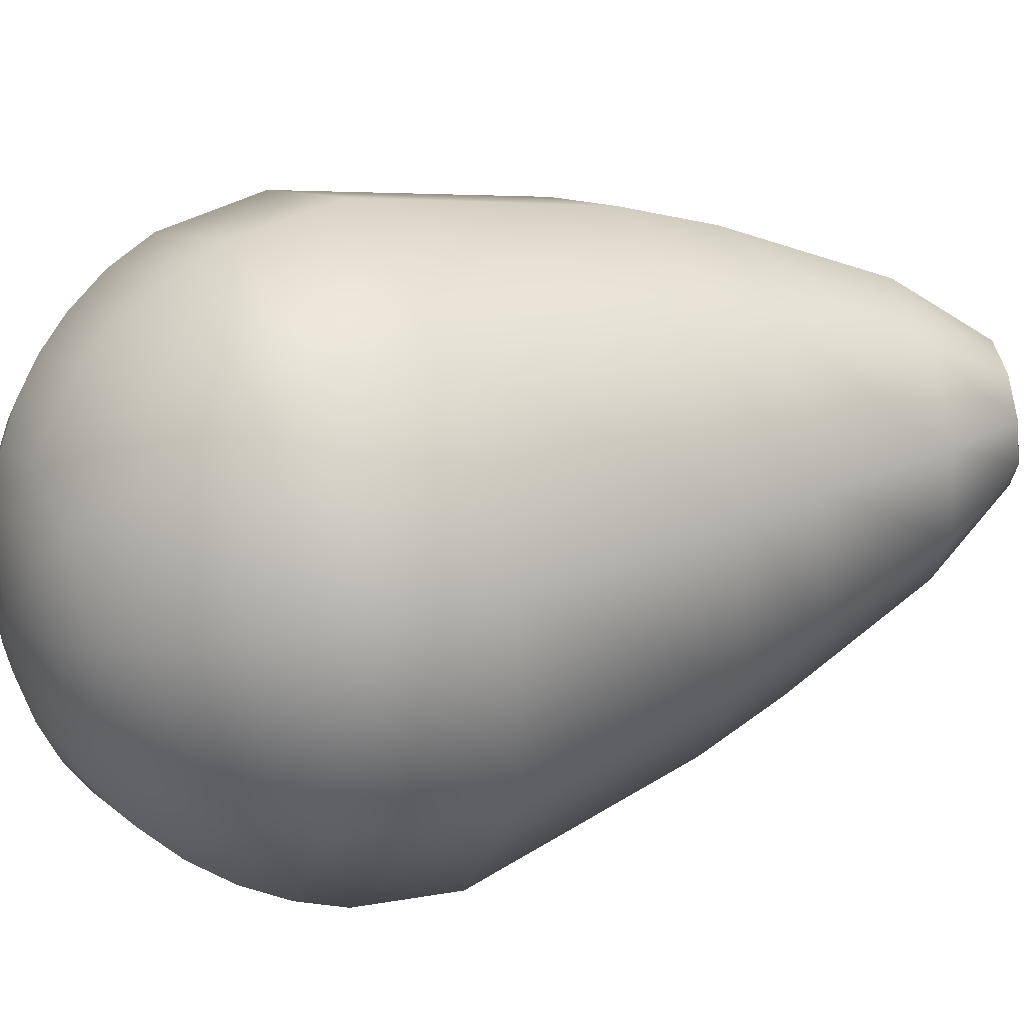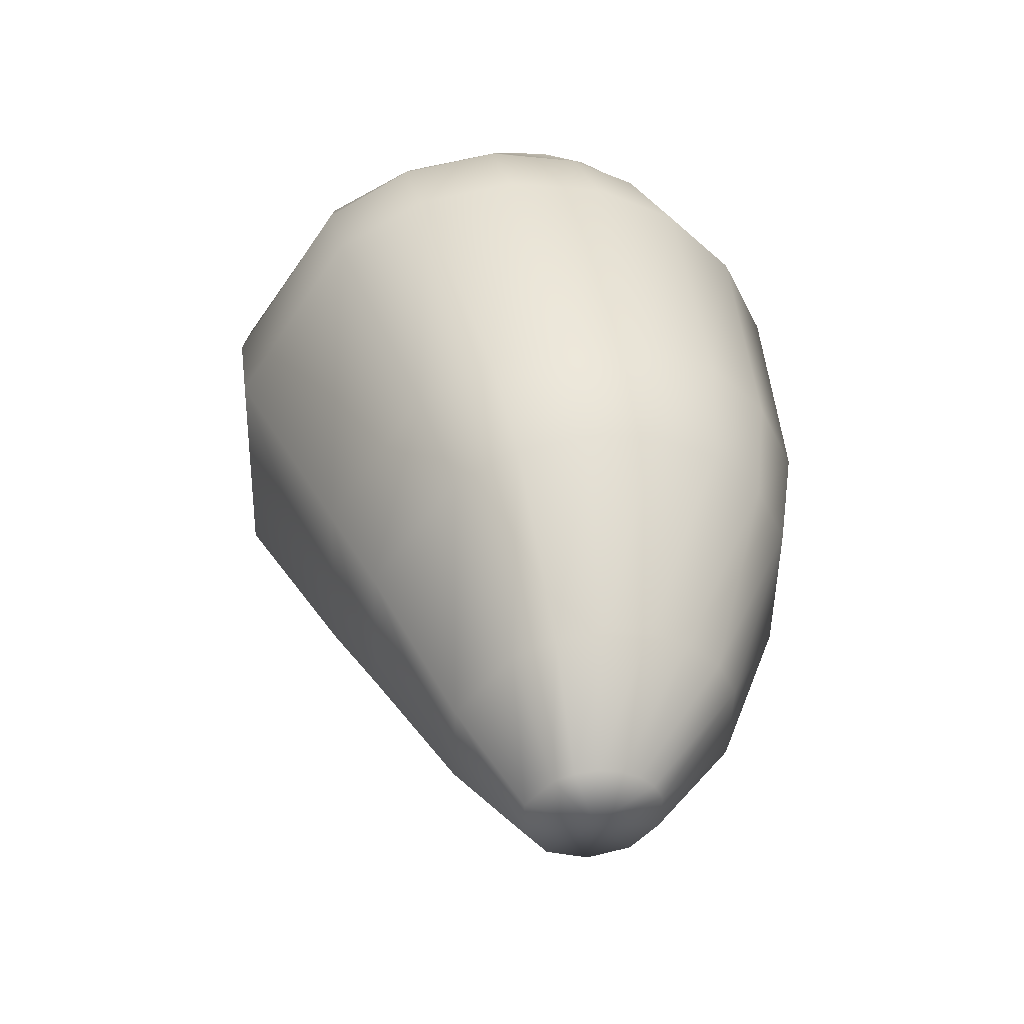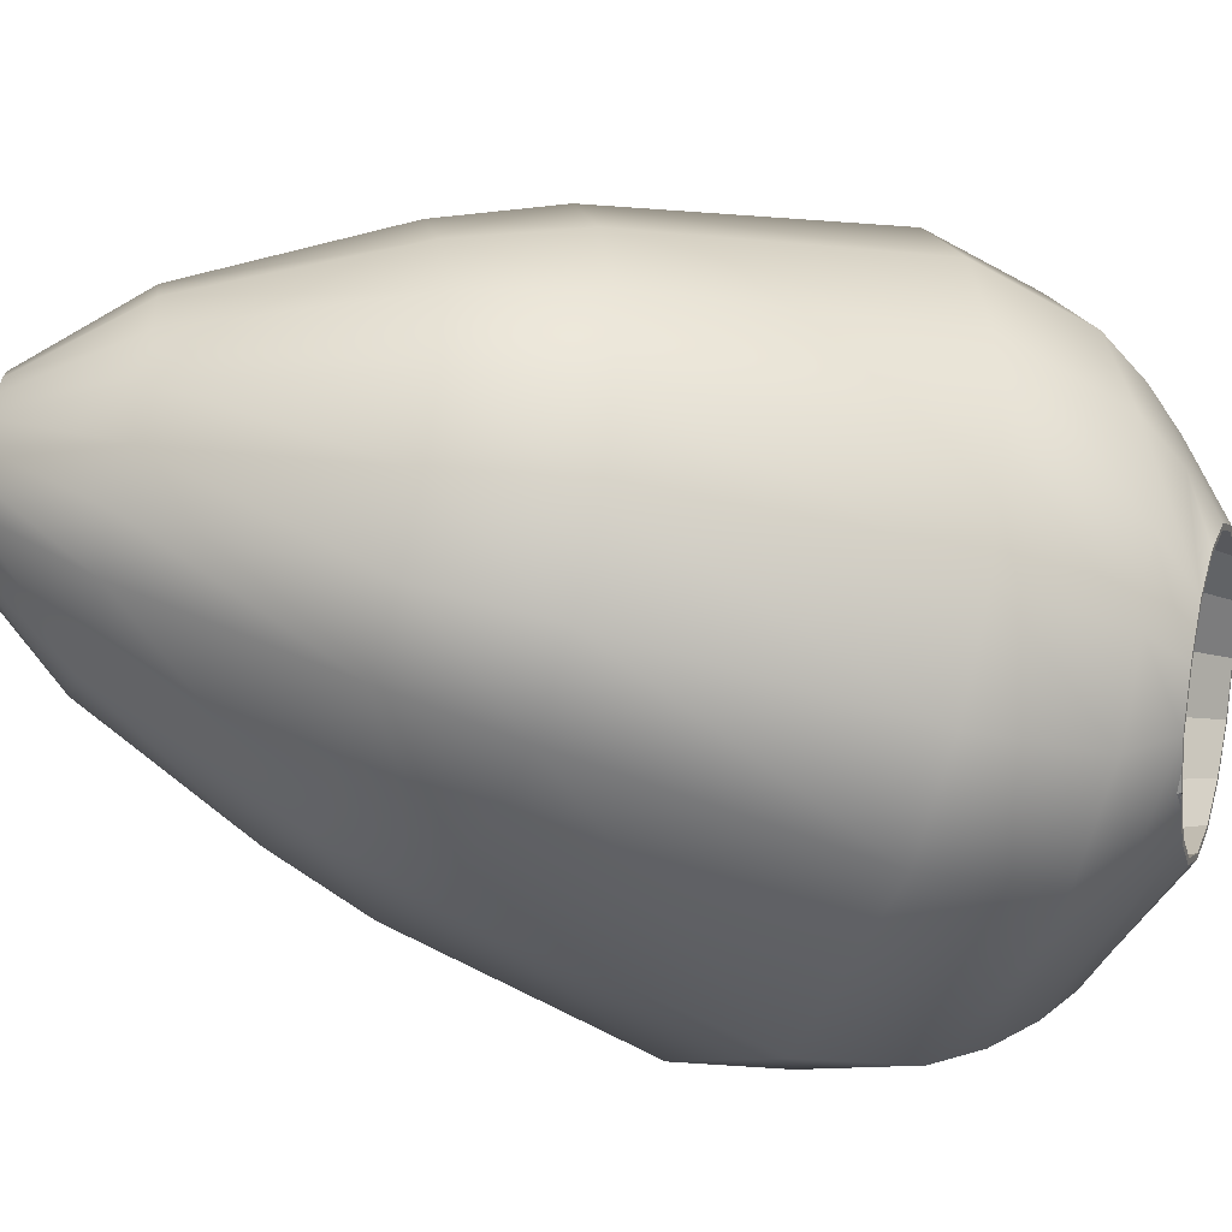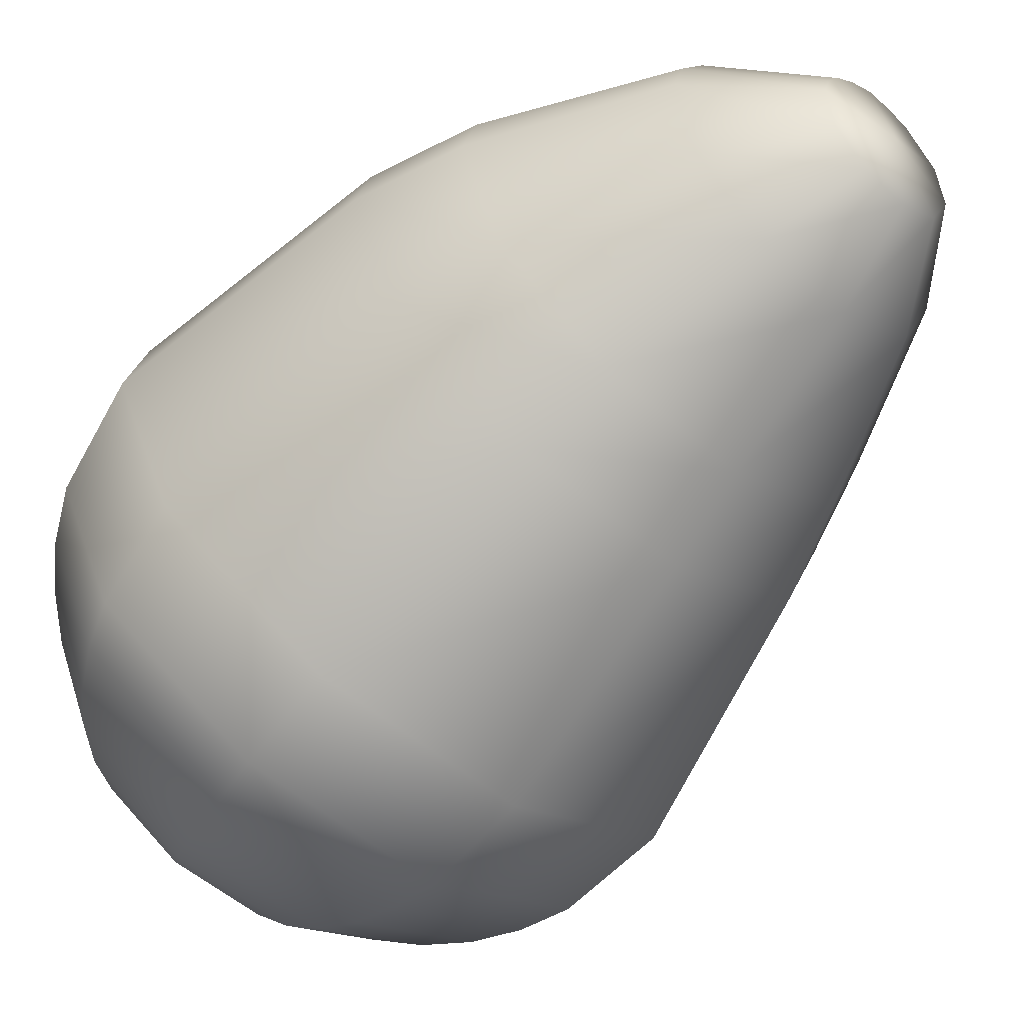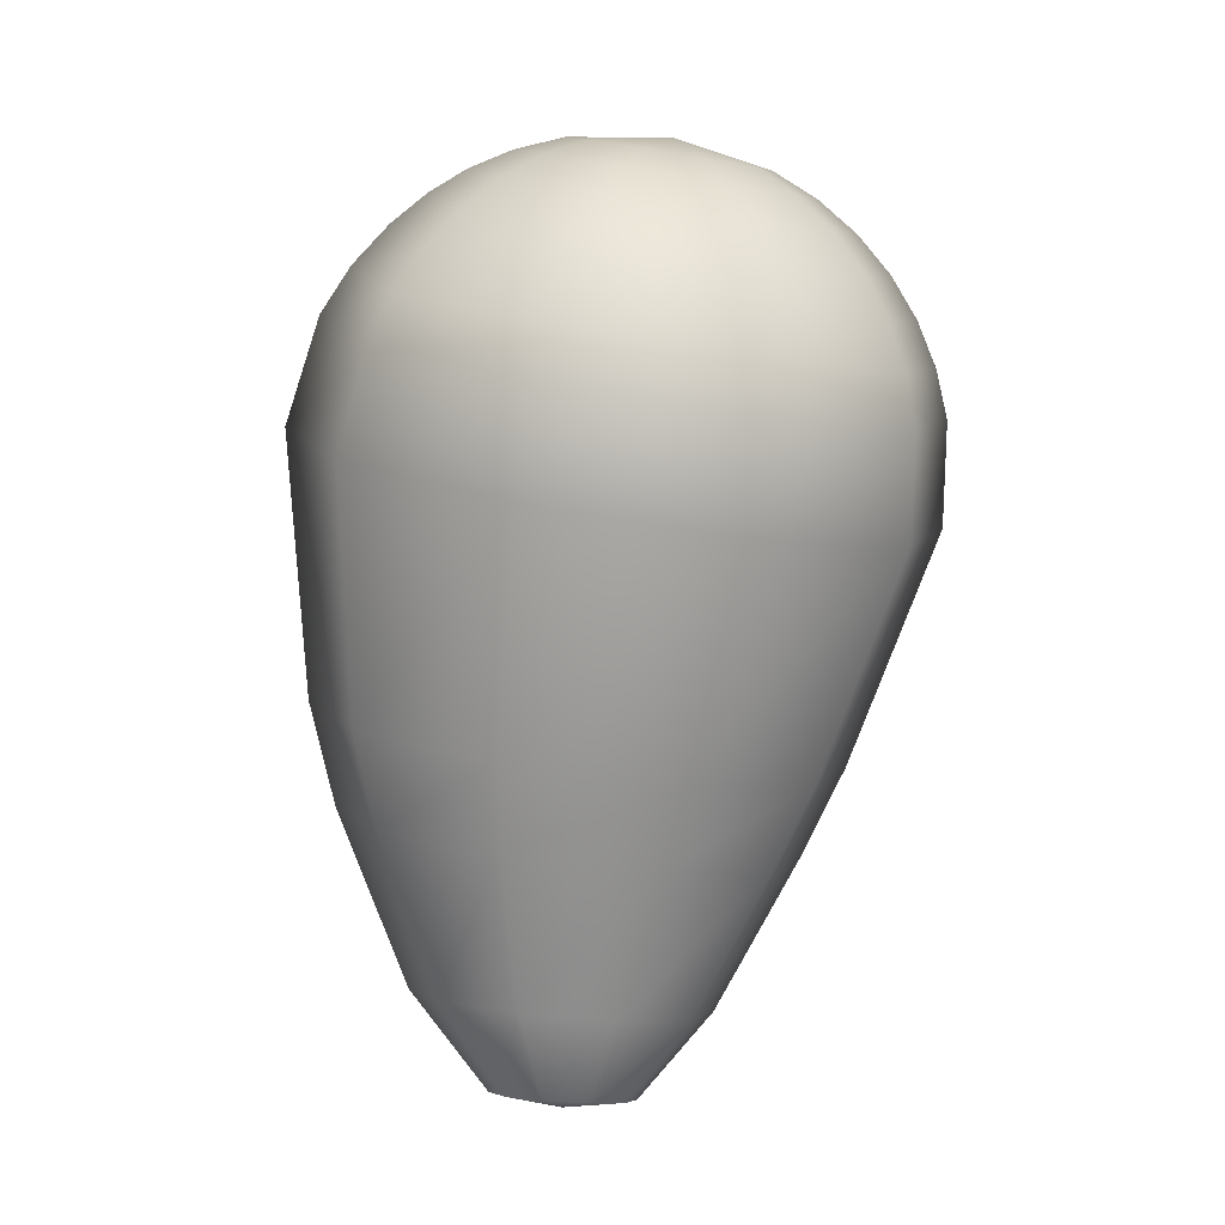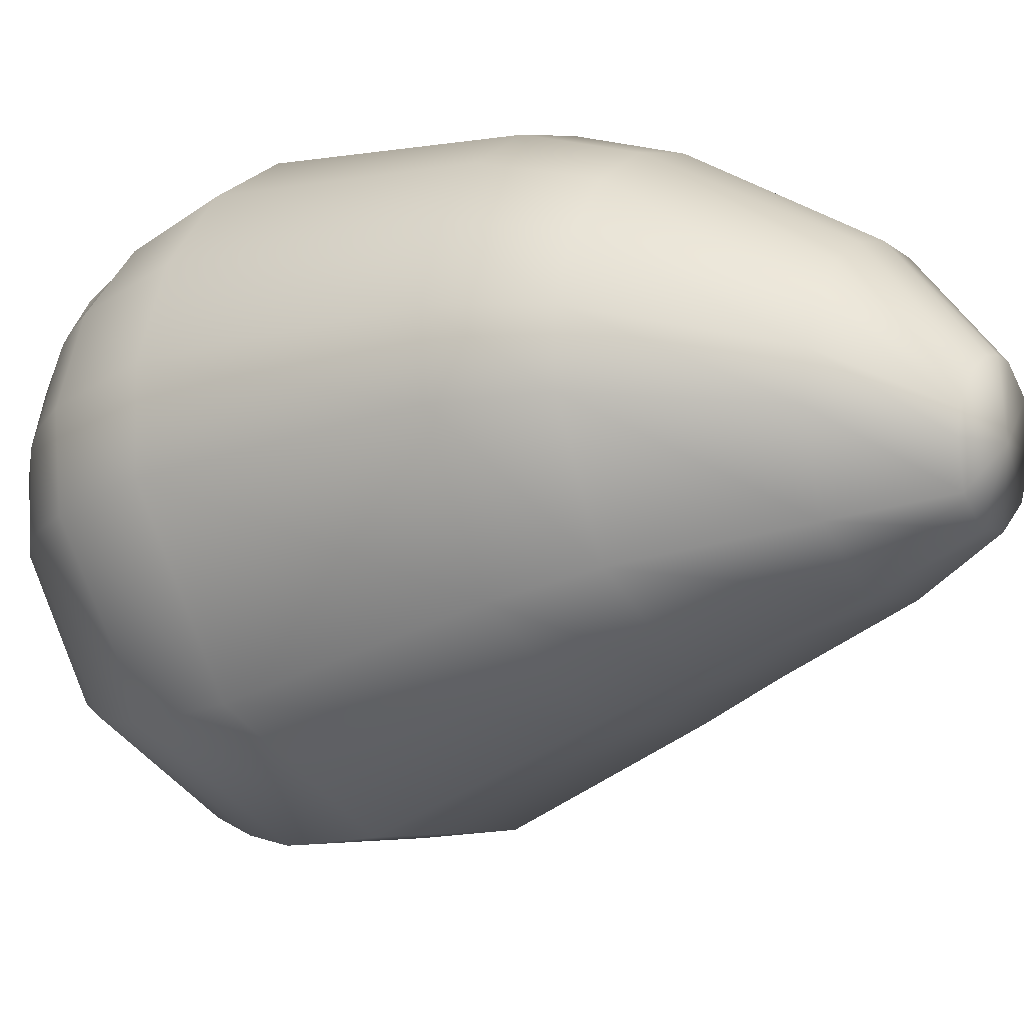
<metadata>
{"format":"obj","ext":"obj","renderer":"f3d","projection":"perspective","resolution":1024,"background":"white","views":[{"elev":-77.4,"azim":98.8,"up":"+Y"},{"elev":-37.1,"azim":141.2,"up":"+Z"},{"elev":77.4,"azim":-80.3,"up":"+Y"},{"elev":-36.7,"azim":137.1,"up":"+Y"},{"elev":-13.8,"azim":-22.1,"up":"+Z"},{"elev":16.7,"azim":121.7,"up":"+Y"}]}
</metadata>
<code>
g default
v 0.4397 12.75 2.33
v 0.2718 12.54 2.232
v 0 12.46 2.195
v -0.2718 12.54 2.232
v -0.4397 12.75 2.33
v -0.4397 13.01 2.451
v -0.2718 13.22 2.549
v -0.1429 13.27 2.577
v 0 13.3 2.586
v 0.1429 13.27 2.577
v 0.2718 13.22 2.549
v 0.374 13.12 2.505
v 0.4397 13.01 2.451
v 0.646 12.72 2.22
v 0.3993 12.42 2.077
v 0 12.3 2.022
v -0.3993 12.42 2.077
v -0.646 12.72 2.22
v -0.646 13.1 2.398
v -0.3754 13.45 2.566
v -0.1821 13.34 2.595
v 0.03892 13.31 2.602
v 0.254 13.37 2.587
v 0.4305 13.5 2.551
v 0.5495 13.28 2.478
v 0.646 13.1 2.398
v 0.8364 12.72 2.083
v 0.5169 12.32 1.897
v 0 12.17 1.826
v -0.5169 12.32 1.897
v -0.8364 12.72 2.083
v -0.8216 13.2 2.32
v -0.5116 13.62 2.52
v 0.5414 13.69 2.501
v 0.7089 13.44 2.417
v 0.8219 13.2 2.319
v 1.006 12.73 1.922
v 0.6219 12.26 1.698
v 0 12.07 1.612
v -0.6219 12.26 1.698
v -1.006 12.73 1.922
v -0.9675 13.31 2.224
v -0.5699 13.83 2.464
v 0.5699 13.9 2.443
v 0.8096 13.61 2.349
v 0.9686 13.31 2.224
v 1.151 12.77 1.74
v 0.7115 12.22 1.484
v 0 12.01 1.386
v -0.7115 12.22 1.484
v -1.151 12.77 1.74
v -1.104 13.42 2.1
v -0.5414 14.04 2.406
v -0.4305 14.23 2.355
v 0.3752 14.28 2.341
v 0.5116 14.11 2.387
v 0.8901 13.77 2.257
v 1.104 13.43 2.099
v 1.268 12.82 1.542
v 0.7836 12.21 1.261
v 0 11.98 1.153
v -0.7836 12.21 1.261
v -1.268 12.82 1.542
v -1.24 13.54 1.929
v -0.6725 14.16 2.239
v -0.2563 14.36 2.319
v -0.03892 14.41 2.305
v 0.183 14.39 2.312
v 0.646 14.2 2.235
v 1.013 13.89 2.102
v 1.239 13.55 1.929
v 1.353 12.88 1.334
v 0.8364 12.24 1.033
v 0 11.99 0.9183
v -0.8364 12.24 1.033
v -1.353 12.88 1.334
v -1.342 13.67 1.73
v -0.7828 14.32 2.048
v -0.3817 14.5 2.117
v -0.006122 14.57 2.125
v 0.3534 14.51 2.111
v 0.7655 14.33 2.044
v 1.12 14.03 1.913
v 1.342 13.67 1.729
v 1.419 13.07 0.8864
v 0.8767 12.39 0.5732
v 0 12.14 0.4535
v -0.8767 12.39 0.5732
v -1.419 13.07 0.8864
v -1.419 13.91 1.274
v -0.8681 14.61 1.526
v -0.4535 14.81 1.592
v -0.000583 14.87 1.618
v 0.4504 14.81 1.591
v 0.8658 14.61 1.525
v 1.203 14.3 1.425
v 1.419 13.91 1.274
v 1.169 13.59 -0.1388
v 0.7222 13.01 -0.3539
v 0 12.79 -0.4361
v -0.7222 13.01 -0.3539
v -1.169 13.59 -0.1388
v -1.169 14.3 0.1271
v -0.7222 14.87 0.3423
v -0.3797 15.04 0.4034
v 0 15.09 0.4244
v 0.3797 15.04 0.4034
v 0.7222 14.87 0.3423
v 0.9941 14.62 0.2471
v 1.169 14.3 0.1271
v 1.01 13.75 -0.5366
v 0.6242 13.24 -0.7001
v 0 13.05 -0.7626
v -0.6242 13.24 -0.7001
v -1.01 13.75 -0.5366
v -1.01 14.37 -0.3345
v -0.6242 14.88 -0.1709
v -0.3282 15.02 -0.1245
v 0 15.07 -0.1085
v 0.3282 15.02 -0.1245
v 0.6242 14.88 -0.1709
v 0.8591 14.65 -0.2433
v 1.01 14.37 -0.3345
v 0.6545 13.94 -1.231
v 0.4045 13.6 -1.306
v 0 13.48 -1.334
v -0.4045 13.6 -1.306
v -0.6545 13.94 -1.231
v -0.6545 14.36 -1.14
v -0.4045 14.69 -1.065
v -0.2127 14.79 -1.044
v 0 14.82 -1.037
v 0.2127 14.79 -1.044
v 0.4045 14.69 -1.065
v 0.5567 14.54 -1.098
v 0.6545 14.36 -1.14
v 0.3156 14.02 -1.626
v 0.1951 13.86 -1.651
v 0 13.8 -1.66
v -0.1951 13.86 -1.651
v -0.3156 14.02 -1.626
v -0.3156 14.23 -1.595
v -0.1951 14.39 -1.569
v -0.1026 14.44 -1.562
v 0 14.14 -1.66
v 0.1026 14.44 -1.562
v 0.1951 14.39 -1.569
v 0.2685 14.32 -1.58
v 0.3156 14.23 -1.595
v -0 12.85 2.457
v -0.3754 13.45 2.566
v -0.1821 13.34 2.595
v -0.5116 13.62 2.52
v 0.03892 13.31 2.602
v 0.254 13.37 2.587
v 0.4305 13.5 2.551
v 0.5414 13.69 2.501
v -0.5699 13.83 2.464
v 0.5699 13.9 2.443
v -0.4305 14.23 2.355
v -0.5414 14.04 2.406
v 0.3752 14.28 2.341
v 0.5116 14.11 2.387
v -0.03892 14.41 2.305
v -0.2563 14.36 2.319
v 0.183 14.39 2.312
v -0.3603 13.46 2.561
v -0.1748 13.36 2.589
v -0.4909 13.63 2.517
v 0.03734 13.33 2.596
v 0.2438 13.39 2.582
v 0.4131 13.51 2.547
v 0.5195 13.69 2.499
v -0.5468 13.83 2.463
v 0.5468 13.9 2.444
v -0.4131 14.21 2.359
v -0.5195 14.03 2.408
v 0.36 14.26 2.346
v 0.4909 14.1 2.39
v -0.03734 14.39 2.311
v -0.2459 14.34 2.324
v 0.1756 14.36 2.317
v -0.5789 12.91 1.469
v -0.2808 12.74 1.513
v -0.4269 13.15 1.403
v -0.7889 13.17 1.398
v 0.06015 12.7 1.525
v 0.000128 13.12 1.41
v 0.3919 12.79 1.501
v 0.4271 13.15 1.403
v 0.6641 12.99 1.446
v 0.8351 13.28 1.369
v -0.5017 13.56 1.292
v -0.8788 13.49 1.311
v 0.000128 13.57 1.29
v 0.5019 13.56 1.292
v 0.8791 13.61 1.28
v -0.6638 14.11 1.144
v -0.8349 13.82 1.222
v 0.000128 14.03 1.165
v 0.5788 14.19 1.122
v 0.7892 13.93 1.193
v -0.05989 14.4 1.066
v -0.3951 14.31 1.087
v 0.2823 14.35 1.077
v 0 14.46 -1.562
v -0.3679 13.46 2.563
v -0.1784 13.35 2.592
v 0.03813 13.32 2.599
v 0.2489 13.38 2.584
v 0.4218 13.51 2.549
v 0.5304 13.69 2.5
v 0.5583 13.9 2.443
v 0.5013 14.1 2.388
v 0.3676 14.27 2.343
v 0.1793 14.37 2.314
v -0.03813 14.4 2.308
v -0.2511 14.35 2.321
v -0.4218 14.22 2.357
v -0.5304 14.03 2.407
v -0.5583 13.83 2.463
v -0.5013 13.62 2.518
g C_HeadA01_geo C_TeteA01_grp Robot_geo
f 1 2 15 14
f 2 3 16 15
f 3 4 17 16
f 4 5 18 17
f 5 6 19 18
f 6 7 20 19
f 7 8 21 20
f 8 9 22 21
f 9 10 23 22
f 10 11 24 23
f 11 12 25 24
f 12 13 26 25
f 13 1 14 26
f 14 15 28 27
f 15 16 29 28
f 16 17 30 29
f 17 18 31 30
f 18 19 32 31
f 19 20 33 32
f 183 184 185 186
f 184 187 188 185
f 187 189 190 188
f 189 191 192 190
f 24 25 35 34
f 25 26 36 35
f 26 14 27 36
f 27 28 38 37
f 28 29 39 38
f 29 30 40 39
f 30 31 41 40
f 31 32 42 41
f 32 33 43 42
f 186 185 193 194
f 185 188 195 193
f 188 190 196 195
f 190 192 197 196
f 34 35 45 44
f 35 36 46 45
f 36 27 37 46
f 37 38 48 47
f 38 39 49 48
f 39 40 50 49
f 40 41 51 50
f 41 42 52 51
f 42 43 53 52
f 194 193 198 199
f 193 195 200 198
f 195 196 201 200
f 196 197 202 201
f 44 45 57 56
f 45 46 58 57
f 46 37 47 58
f 47 48 60 59
f 48 49 61 60
f 49 50 62 61
f 50 51 63 62
f 51 52 64 63
f 52 53 65 64
f 53 54 66 65
f 198 200 203 204
f 200 201 205 203
f 55 56 69 68
f 56 57 70 69
f 57 58 71 70
f 58 47 59 71
f 59 60 73 72
f 60 61 74 73
f 61 62 75 74
f 62 63 76 75
f 63 64 77 76
f 64 65 78 77
f 65 66 79 78
f 66 67 80 79
f 67 68 81 80
f 68 69 82 81
f 69 70 83 82
f 70 71 84 83
f 71 59 72 84
f 72 73 86 85
f 73 74 87 86
f 74 75 88 87
f 75 76 89 88
f 76 77 90 89
f 77 78 91 90
f 78 79 92 91
f 79 80 93 92
f 80 81 94 93
f 81 82 95 94
f 82 83 96 95
f 83 84 97 96
f 84 72 85 97
f 85 86 99 98
f 86 87 100 99
f 87 88 101 100
f 88 89 102 101
f 89 90 103 102
f 90 91 104 103
f 91 92 105 104
f 92 93 106 105
f 93 94 107 106
f 94 95 108 107
f 95 96 109 108
f 96 97 110 109
f 97 85 98 110
f 98 99 112 111
f 99 100 113 112
f 100 101 114 113
f 101 102 115 114
f 102 103 116 115
f 103 104 117 116
f 104 105 118 117
f 105 106 119 118
f 106 107 120 119
f 107 108 121 120
f 108 109 122 121
f 109 110 123 122
f 110 98 111 123
f 111 112 125 124
f 112 113 126 125
f 113 114 127 126
f 114 115 128 127
f 115 116 129 128
f 116 117 130 129
f 117 118 131 130
f 118 119 132 131
f 119 120 133 132
f 120 121 134 133
f 121 122 135 134
f 122 123 136 135
f 123 111 124 136
f 124 125 138 137
f 125 126 139 138
f 126 127 140 139
f 127 128 141 140
f 128 129 142 141
f 129 130 143 142
f 130 131 144 143
f 131 132 206 144
f 132 133 146 206
f 133 134 147 146
f 134 135 148 147
f 135 136 149 148
f 136 124 137 149
f 2 1 150
f 3 2 150
f 4 3 150
f 5 4 150
f 6 5 150
f 7 6 150
f 8 7 150
f 9 8 150
f 10 9 150
f 11 10 150
f 12 11 150
f 13 12 150
f 1 13 150
f 137 138 145
f 138 139 145
f 139 140 145
f 140 141 145
f 141 142 145
f 142 143 145
f 143 144 145
f 146 147 145
f 147 148 145
f 148 149 145
f 149 137 145
f 20 21 152 151
f 33 20 151 153
f 21 22 154 152
f 22 23 155 154
f 23 24 156 155
f 24 34 157 156
f 43 33 153 158
f 34 44 159 157
f 54 53 161 160
f 53 43 158 161
f 44 56 163 159
f 56 55 162 163
f 67 66 165 164
f 66 54 160 165
f 55 68 166 162
f 68 67 164 166
f 207 208 168 167
f 222 207 167 169
f 208 209 170 168
f 209 210 171 170
f 210 211 172 171
f 211 212 173 172
f 221 222 169 174
f 212 213 175 173
f 219 220 177 176
f 220 221 174 177
f 213 214 179 175
f 214 215 178 179
f 217 218 181 180
f 218 219 176 181
f 215 216 182 178
f 216 217 180 182
f 167 168 184 183
f 169 167 183 186
f 168 170 187 184
f 170 171 189 187
f 171 172 191 189
f 172 173 192 191
f 174 169 186 194
f 173 175 197 192
f 176 177 199 198
f 177 174 194 199
f 175 179 202 197
f 179 178 201 202
f 180 181 204 203
f 181 176 198 204
f 178 182 205 201
f 182 180 203 205
f 206 146 145
f 144 206 145
f 151 152 208 207
f 152 154 209 208
f 154 155 210 209
f 155 156 211 210
f 156 157 212 211
f 157 159 213 212
f 159 163 214 213
f 163 162 215 214
f 162 166 216 215
f 166 164 217 216
f 164 165 218 217
f 165 160 219 218
f 160 161 220 219
f 161 158 221 220
f 158 153 222 221
f 153 151 207 222

</code>
